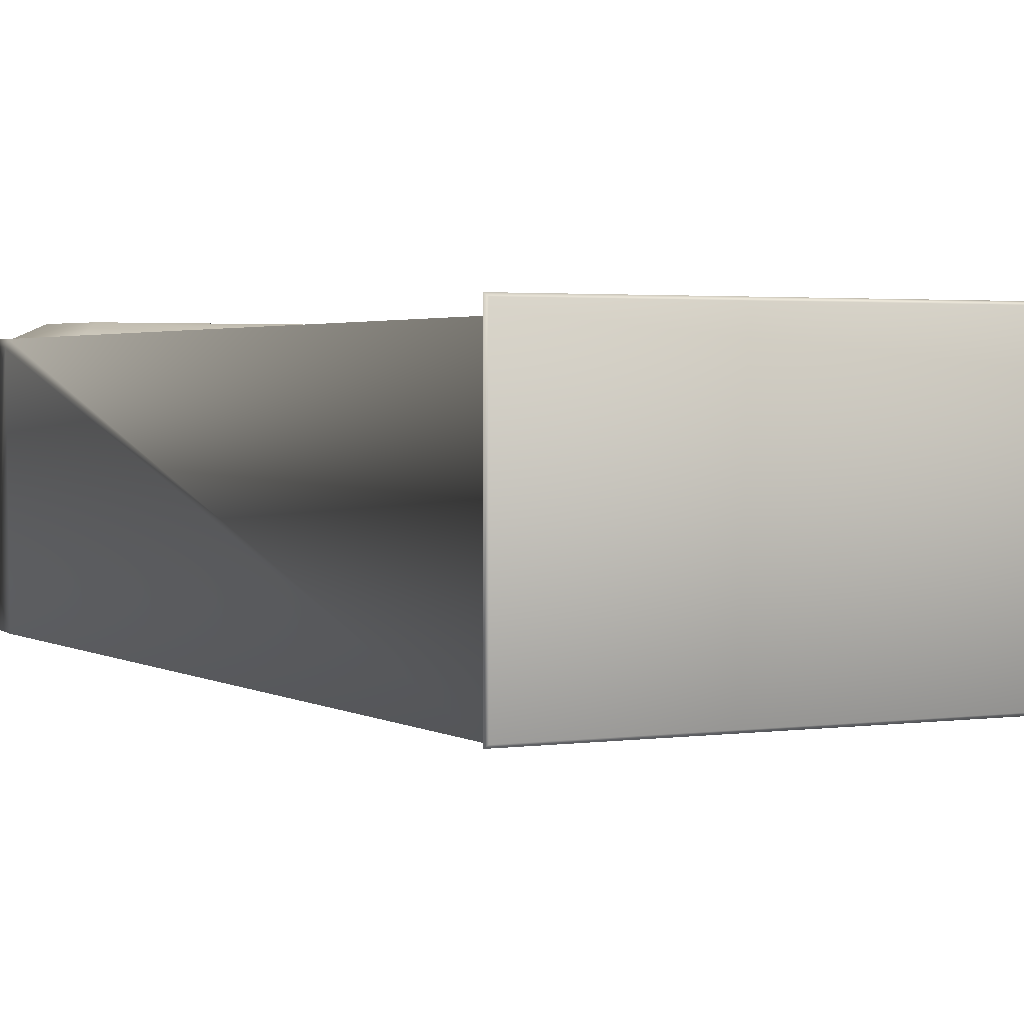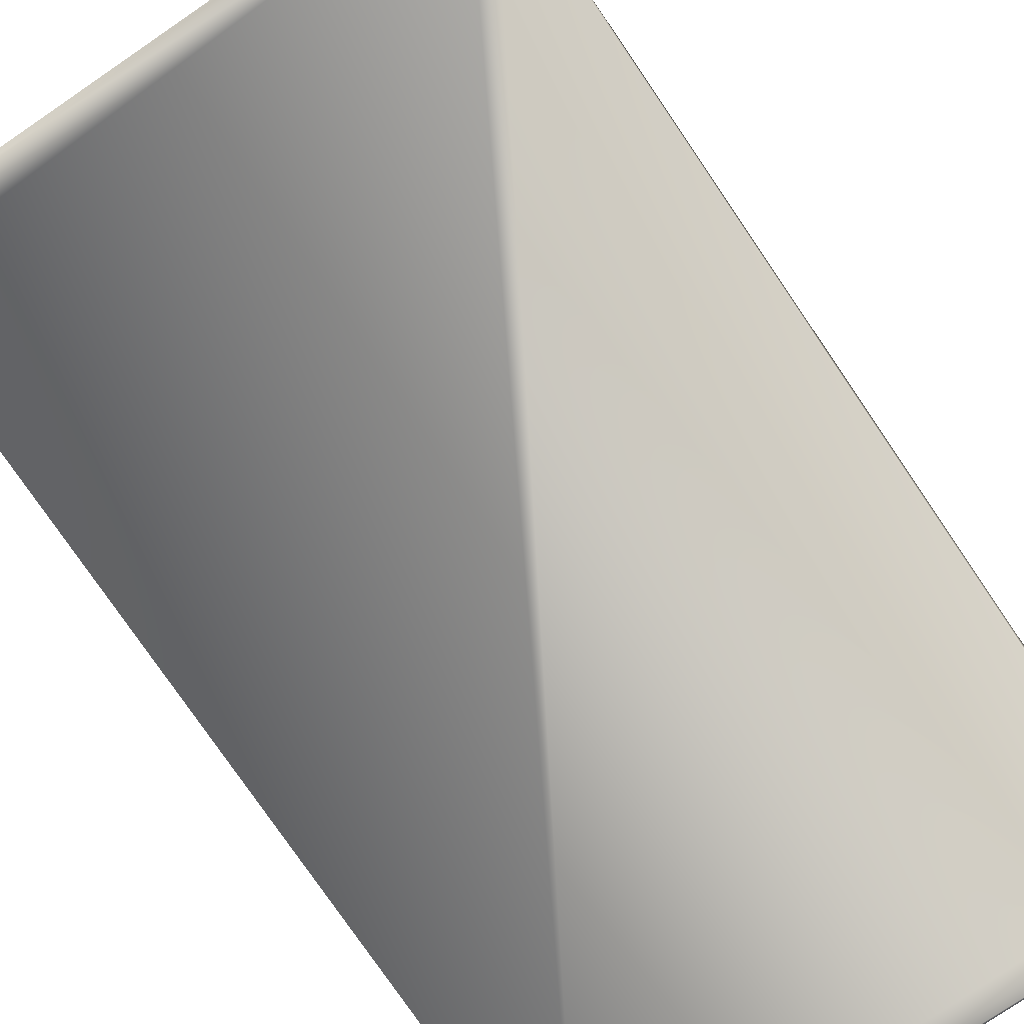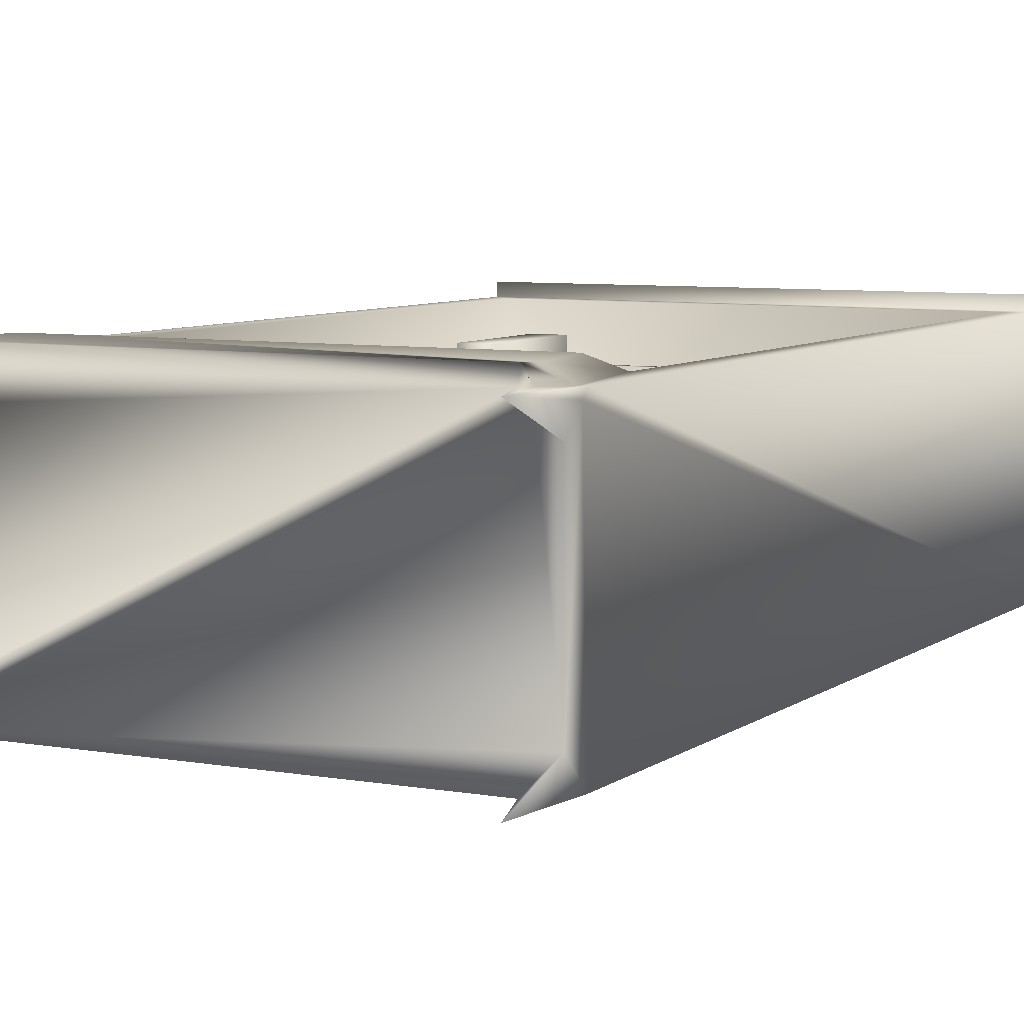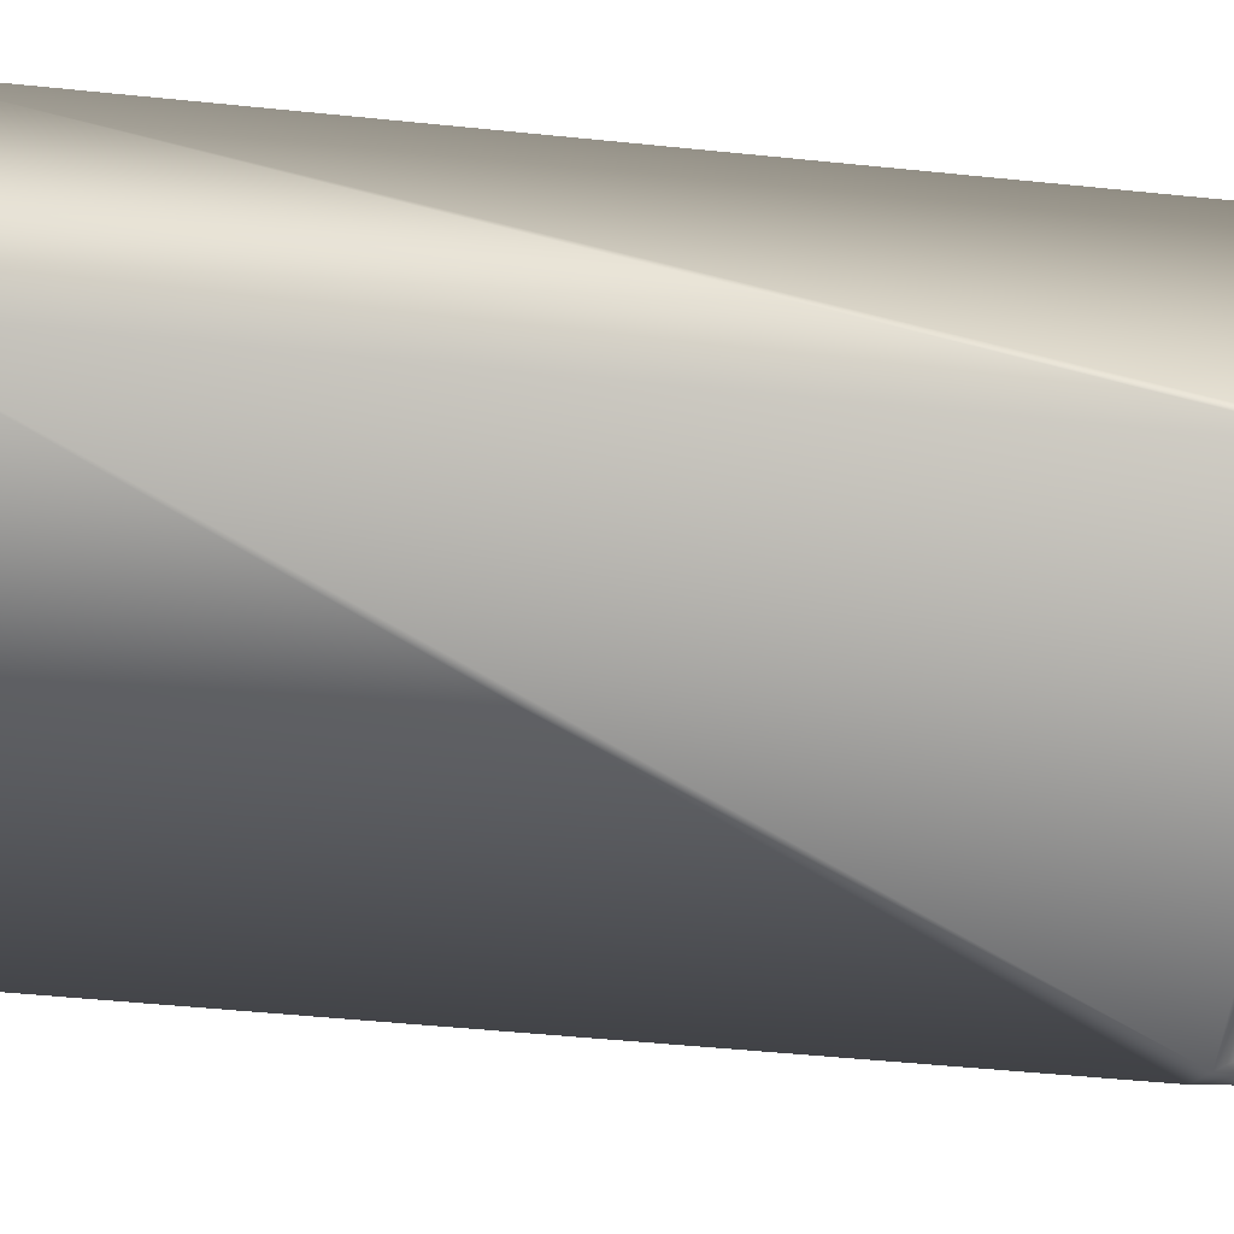
<metadata>
{"format":"obj","ext":"obj","renderer":"f3d","projection":"perspective","resolution":1024,"background":"white","views":[{"elev":2.3,"azim":152.8,"up":"+Z"},{"elev":-77.3,"azim":34.3,"up":"+Z"},{"elev":7.0,"azim":27.5,"up":"+Z"},{"elev":-50.3,"azim":-96.4,"up":"+Z"}]}
</metadata>
<code>
o Cube_2.003
v 0.01025 -0.02475 0.09
v 0.01025 -0.02475 0.09
v 0.01025 -0.02475 0.09
v 0.01025 -0.02475 0.09
v 0.01025 -0.02475 0.09
v 0.035 -0 0.09
v 0.05975 0.02475 0.09
v 0.05975 0.02475 0.09
v 0.035 -0 0.09
v 0.05975 0.02475 0.09
v 0.035 -0 0.09
v 0.05975 0.02475 0.09
v 0.05975 0.02475 0.09
v 0.035 -0 0.09
f 1 2 3
f 4 1 3
f 5 4 3
f 2 5 3
f 1 4 6
f 4 7 6
f 7 8 6
f 8 1 6
f 2 1 9
f 1 8 9
f 8 10 9
f 10 2 9
f 5 2 11
f 2 10 11
f 10 12 11
f 12 5 11
f 10 8 13
f 8 7 13
f 7 12 13
f 12 10 13
f 4 5 14
f 5 12 14
f 12 7 14
f 7 4 14
o Cube_3.003
v -0.915 0 -0.075
v -0.965 0 -0.075
v -0.94 0 -0.075
v -0.915 0 -0.075
v -0.965 0 -0.075
v -0.915 0 -0.075
v -0.915 0 -0.075
v -0.915 0 -0.075
v -0.94 0 -0.075
v -0.965 0 -0.075
v -0.965 0 -0.075
v -0.965 0 -0.075
v -0.94 0 -0.075
v -0.94 0 -0.075
f 15 16 17
f 18 15 17
f 19 18 17
f 16 19 17
f 15 18 20
f 18 21 20
f 21 22 20
f 22 15 20
f 16 15 23
f 15 22 23
f 22 24 23
f 24 16 23
f 19 16 25
f 16 24 25
f 24 26 25
f 26 19 25
f 24 22 27
f 22 21 27
f 21 26 27
f 26 24 27
f 18 19 28
f 19 26 28
f 26 21 28
f 21 18 28
o Cube_5
v -0.6583 1.216 0.9117
v -0.7987 1.216 0.9117
v -0.7286 1.216 0.5753
v -0.6583 1.216 0.2388
v -0.7987 1.216 0.2388
v -0.6583 1.545 0.5753
v -0.6583 1.874 0.2388
v -0.6583 1.874 0.9117
v -0.7286 1.545 0.9117
v -0.7987 1.874 0.9117
v -0.7987 1.545 0.5753
v -0.7987 1.874 0.2388
v -0.7286 1.874 0.5753
v -0.7286 1.545 0.2388
f 29 30 31
f 32 29 31
f 33 32 31
f 30 33 31
f 29 32 34
f 32 35 34
f 35 36 34
f 36 29 34
f 30 29 37
f 29 36 37
f 36 38 37
f 38 30 37
f 33 30 39
f 30 38 39
f 38 40 39
f 40 33 39
f 38 36 41
f 36 35 41
f 35 40 41
f 40 38 41
f 32 33 42
f 33 40 42
f 40 35 42
f 35 32 42
o Cylinder_3_3
v -0.5648 -0.3861 0.3233
v -0.5501 -0.3861 0.5724
v -0.6004 -0.3861 0.5724
v -0.6004 -0.3861 0.2201
v -0.6359 -0.3861 0.3233
v -0.6506 -0.3861 0.5724
v -0.6359 -0.3861 0.8216
v -0.6004 -0.3861 0.9247
v -0.5648 -0.3861 0.8216
v -0.5501 0.3145 0.5724
v -0.5648 0.3145 0.3233
v -0.6004 0.3145 0.2201
v -0.6359 0.3145 0.3233
v -0.6506 0.3145 0.5724
v -0.6359 0.3145 0.8216
v -0.6004 0.3145 0.9247
v -0.5648 0.3145 0.8216
v -0.6004 0.3145 0.5724
f 43 44 45
f 46 43 45
f 47 46 45
f 48 47 45
f 49 48 45
f 50 49 45
f 51 50 45
f 44 51 45
f 44 43 52
f 53 43 46
f 54 46 47
f 55 47 48
f 56 48 49
f 57 49 50
f 58 50 51
f 59 51 44
f 52 43 53
f 53 46 54
f 54 47 55
f 55 48 56
f 56 49 57
f 57 50 58
f 58 51 59
f 59 44 52
f 60 52 53
f 60 53 54
f 60 54 55
f 60 55 56
f 60 56 57
f 60 57 58
f 60 58 59
f 60 59 52
o Cube_1_2.001
v 1.021 0.3203 0.8562
v -0.9135 0.3203 0.8562
v 0.05353 0.3203 0.5312
v 1.021 0.3203 0.2061
v -0.9135 0.3203 0.2061
v 1.021 0.3432 0.5312
v 1.021 0.366 0.2061
v 1.021 0.366 0.8562
v 0.05353 0.3432 0.8562
v -0.9135 0.366 0.8562
v -0.9135 0.3432 0.5312
v -0.9135 0.366 0.2061
v 0.05353 0.366 0.5312
v 0.05353 0.3432 0.2061
f 61 62 63
f 64 61 63
f 65 64 63
f 62 65 63
f 61 64 66
f 64 67 66
f 67 68 66
f 68 61 66
f 62 61 69
f 61 68 69
f 68 70 69
f 70 62 69
f 65 62 71
f 62 70 71
f 70 72 71
f 72 65 71
f 70 68 73
f 68 67 73
f 67 72 73
f 72 70 73
f 64 65 74
f 65 72 74
f 72 67 74
f 67 64 74
o Cylinder_3
v 0.5857 0.3646 0.3233
v 0.6178 0.3646 0.5724
v 0.5081 0.3646 0.5724
v 0.5081 0.3646 0.2201
v 0.4306 0.3646 0.3233
v 0.3985 0.3646 0.5724
v 0.4306 0.3646 0.8216
v 0.5081 0.3646 0.9247
v 0.5857 0.3646 0.8216
v 0.6178 1.128 0.5724
v 0.5857 1.128 0.3233
v 0.5081 1.128 0.2201
v 0.4306 1.128 0.3233
v 0.3985 1.128 0.5724
v 0.4306 1.128 0.8216
v 0.5081 1.128 0.9247
v 0.5857 1.128 0.8216
v 0.5081 1.128 0.5724
f 75 76 77
f 78 75 77
f 79 78 77
f 80 79 77
f 81 80 77
f 82 81 77
f 83 82 77
f 76 83 77
f 76 75 84
f 85 75 78
f 86 78 79
f 87 79 80
f 88 80 81
f 89 81 82
f 90 82 83
f 91 83 76
f 84 75 85
f 85 78 86
f 86 79 87
f 87 80 88
f 88 81 89
f 89 82 90
f 90 83 91
f 91 76 84
f 92 84 85
f 92 85 86
f 92 86 87
f 92 87 88
f 92 88 89
f 92 89 90
f 92 90 91
f 92 91 84
o Cylinder_3_1
v -0.8271 -0.3861 0.3233
v -0.8124 -0.3861 0.5724
v -0.8626 -0.3861 0.5724
v -0.8626 -0.3861 0.2201
v -0.8982 -0.3861 0.3233
v -0.9129 -0.3861 0.5724
v -0.8982 -0.3861 0.8216
v -0.8626 -0.3861 0.9247
v -0.8271 -0.3861 0.8216
v -0.8124 0.2965 0.5724
v -0.8271 0.2965 0.3233
v -0.8626 0.2965 0.2201
v -0.8982 0.2965 0.3233
v -0.9129 0.2965 0.5724
v -0.8982 0.2965 0.8216
v -0.8626 0.2965 0.9247
v -0.8271 0.2965 0.8216
v -0.8626 0.2965 0.5724
f 93 94 95
f 96 93 95
f 97 96 95
f 98 97 95
f 99 98 95
f 100 99 95
f 101 100 95
f 94 101 95
f 94 93 102
f 103 93 96
f 104 96 97
f 105 97 98
f 106 98 99
f 107 99 100
f 108 100 101
f 109 101 94
f 102 93 103
f 103 96 104
f 104 97 105
f 105 98 106
f 106 99 107
f 107 100 108
f 108 101 109
f 109 94 102
f 110 102 103
f 110 103 104
f 110 104 105
f 110 105 106
f 110 106 107
f 110 107 108
f 110 108 109
f 110 109 102
o Cube_1_3.001
v 1.021 -0.4423 0.8562
v -0.9135 -0.4423 0.8562
v 0.05353 -0.4423 0.5312
v 1.021 -0.4423 0.2061
v -0.9135 -0.4423 0.2061
v 1.021 -0.4194 0.5312
v 1.021 -0.3966 0.2061
v 1.021 -0.3966 0.8562
v 0.05353 -0.4194 0.8562
v -0.9135 -0.3966 0.8562
v -0.9135 -0.4194 0.5312
v -0.9135 -0.3966 0.2061
v 0.05353 -0.3966 0.5312
v 0.05353 -0.4194 0.2061
f 111 112 113
f 114 111 113
f 115 114 113
f 112 115 113
f 111 114 116
f 114 117 116
f 117 118 116
f 118 111 116
f 112 111 119
f 111 118 119
f 118 120 119
f 120 112 119
f 115 112 121
f 112 120 121
f 120 122 121
f 122 115 121
f 120 118 123
f 118 117 123
f 117 122 123
f 122 120 123
f 114 115 124
f 115 122 124
f 122 117 124
f 117 114 124
o Cylinder_3_2
v -0.6795 -0.3861 0.3233
v -0.6581 -0.3861 0.5724
v -0.7312 -0.3861 0.5724
v -0.7312 -0.3861 0.2201
v -0.783 -0.3861 0.3233
v -0.8044 -0.3861 0.5724
v -0.783 -0.3861 0.8216
v -0.7312 -0.3861 0.9247
v -0.6795 -0.3861 0.8216
v -0.6581 0.2965 0.5724
v -0.6795 0.2965 0.3233
v -0.7312 0.2965 0.2201
v -0.783 0.2965 0.3233
v -0.8044 0.2965 0.5724
v -0.783 0.2965 0.8216
v -0.7312 0.2965 0.9247
v -0.6795 0.2965 0.8216
v -0.7312 0.2965 0.5724
f 125 126 127
f 128 125 127
f 129 128 127
f 130 129 127
f 131 130 127
f 132 131 127
f 133 132 127
f 126 133 127
f 126 125 134
f 135 125 128
f 136 128 129
f 137 129 130
f 138 130 131
f 139 131 132
f 140 132 133
f 141 133 126
f 134 125 135
f 135 128 136
f 136 129 137
f 137 130 138
f 138 131 139
f 139 132 140
f 140 133 141
f 141 126 134
f 142 134 135
f 142 135 136
f 142 136 137
f 142 137 138
f 142 138 139
f 142 139 140
f 142 140 141
f 142 141 134
o Cylinder_3_5
v -0.2593 -0.3861 0.3233
v -0.2397 -0.3861 0.5724
v -0.3067 -0.3861 0.5724
v -0.3067 -0.3861 0.2201
v -0.3541 -0.3861 0.3233
v -0.3738 -0.3861 0.5724
v -0.3541 -0.3861 0.8216
v -0.3067 -0.3861 0.9247
v -0.2593 -0.3861 0.8216
v -0.2397 0.2965 0.5724
v -0.2593 0.2965 0.3233
v -0.3067 0.2965 0.2201
v -0.3541 0.2965 0.3233
v -0.3738 0.2965 0.5724
v -0.3541 0.2965 0.8216
v -0.3067 0.2965 0.9247
v -0.2593 0.2965 0.8216
v -0.3067 0.2965 0.5724
f 143 144 145
f 146 143 145
f 147 146 145
f 148 147 145
f 149 148 145
f 150 149 145
f 151 150 145
f 144 151 145
f 144 143 152
f 153 143 146
f 154 146 147
f 155 147 148
f 156 148 149
f 157 149 150
f 158 150 151
f 159 151 144
f 152 143 153
f 153 146 154
f 154 147 155
f 155 148 156
f 156 149 157
f 157 150 158
f 158 151 159
f 159 144 152
f 160 152 153
f 160 153 154
f 160 154 155
f 160 155 156
f 160 156 157
f 160 157 158
f 160 158 159
f 160 159 152
o Cylinder_3_4
v -0.4017 -0.3899 0.3233
v -0.378 -0.3899 0.5724
v -0.4592 -0.3899 0.5724
v -0.4592 -0.3899 0.2201
v -0.5166 -0.3899 0.3233
v -0.5404 -0.3899 0.5724
v -0.5166 -0.3899 0.8216
v -0.4592 -0.3899 0.9247
v -0.4017 -0.3899 0.8216
v -0.378 0.1898 0.5724
v -0.4017 0.1898 0.3233
v -0.4592 0.1898 0.2201
v -0.5166 0.1898 0.3233
v -0.5404 0.1898 0.5724
v -0.5166 0.1898 0.8216
v -0.4592 0.1898 0.9247
v -0.4017 0.1898 0.8216
v -0.4592 0.1898 0.5724
f 161 162 163
f 164 161 163
f 165 164 163
f 166 165 163
f 167 166 163
f 168 167 163
f 169 168 163
f 162 169 163
f 162 161 170
f 171 161 164
f 172 164 165
f 173 165 166
f 174 166 167
f 175 167 168
f 176 168 169
f 177 169 162
f 170 161 171
f 171 164 172
f 172 165 173
f 173 166 174
f 174 167 175
f 175 168 176
f 176 169 177
f 177 162 170
f 178 170 171
f 178 171 172
f 178 172 173
f 178 173 174
f 178 174 175
f 178 175 176
f 178 176 177
f 178 177 170
o Cylinder_3_6
v -0.1693 -0.3871 0.5129
v -0.158 -0.3871 0.7045
v -0.1966 -0.3871 0.7045
v -0.1966 -0.3871 0.4335
v -0.224 -0.3871 0.5129
v -0.2353 -0.3871 0.7045
v -0.224 -0.3871 0.8962
v -0.1966 -0.3871 0.9755
v -0.1693 -0.3871 0.8962
v -0.158 0.138 0.7045
v -0.1693 0.138 0.5129
v -0.1966 0.138 0.4335
v -0.224 0.138 0.5129
v -0.2353 0.138 0.7045
v -0.224 0.138 0.8962
v -0.1966 0.138 0.9755
v -0.1693 0.138 0.8962
v -0.1966 0.138 0.7045
f 179 180 181
f 182 179 181
f 183 182 181
f 184 183 181
f 185 184 181
f 186 185 181
f 187 186 181
f 180 187 181
f 180 179 188
f 189 179 182
f 190 182 183
f 191 183 184
f 192 184 185
f 193 185 186
f 194 186 187
f 195 187 180
f 188 179 189
f 189 182 190
f 190 183 191
f 191 184 192
f 192 185 193
f 193 186 194
f 194 187 195
f 195 180 188
f 196 188 189
f 196 189 190
f 196 190 191
f 196 191 192
f 196 192 193
f 196 193 194
f 196 194 195
f 196 195 188
o Cylinder_3_7
v 0.01316 -0.3861 0.3233
v 0.04097 -0.3861 0.5724
v -0.05399 -0.3861 0.5724
v -0.05399 -0.3861 0.2201
v -0.1211 -0.3861 0.3233
v -0.149 -0.3861 0.5724
v -0.1211 -0.3861 0.8216
v -0.05399 -0.3861 0.9247
v 0.01316 -0.3861 0.8216
v 0.04097 0.2965 0.5724
v 0.01316 0.2965 0.3233
v -0.05399 0.2965 0.2201
v -0.1211 0.2965 0.3233
v -0.149 0.2965 0.5724
v -0.1211 0.2965 0.8216
v -0.05399 0.2965 0.9247
v 0.01316 0.2965 0.8216
v -0.05399 0.2965 0.5724
f 197 198 199
f 200 197 199
f 201 200 199
f 202 201 199
f 203 202 199
f 204 203 199
f 205 204 199
f 198 205 199
f 198 197 206
f 207 197 200
f 208 200 201
f 209 201 202
f 210 202 203
f 211 203 204
f 212 204 205
f 213 205 198
f 206 197 207
f 207 200 208
f 208 201 209
f 209 202 210
f 210 203 211
f 211 204 212
f 212 205 213
f 213 198 206
f 214 206 207
f 214 207 208
f 214 208 209
f 214 209 210
f 214 210 211
f 214 211 212
f 214 212 213
f 214 213 206
o Cube_1.003
v 1.115 1.994 1.075
v 1.115 1.994 0.07424
v -1.035 1.994 1.075
v -0.995 1.884 0.065
v 1.075 1.884 0.065
v 1.075 -1.588 0.065
v 1.022 -1.64 0.065
v -0.8725 -1.71 0.065
v 0.9525 -1.71 0.065
v 1.075 -1.71 0.1875
v 1.075 -1.71 0.9125
v 0.9916 -1.71 0.9959
v -0.9116 -1.71 0.1041
v -0.995 -1.71 0.9125
v -0.995 -1.71 0.1875
v 0.9525 -1.71 1.035
v -0.8725 -1.71 1.035
v -0.995 -1.588 0.065
v 1.075 -1.62 1.003
v 1.075 1.884 1.035
v 1.075 -1.588 1.035
v -0.995 -1.588 1.035
v -0.995 1.884 1.035
v -0.995 -1.62 0.09711
v 0.975 -1.15 0.135
v 0.975 1.784 0.135
v -0.895 -1.15 0.135
v -0.895 1.784 0.135
v -1.035 1.994 0.07424
v -0.8311 -1.61 1.085
v 0.9111 -1.61 1.085
v 0.9089 -1.612 1.085
v -0.8113 -1.25 1.085
v -0.8688 -1.572 1.085
v 0.9488 -1.572 1.085
v 0.8913 -1.25 1.085
v -0.9905 -1.592 1.035
v -0.895 1.784 1.035
v -0.9764 -1.606 1.035
v -0.895 -1.15 1.035
v 0.975 -1.15 1.035
v 1.056 -1.606 1.035
v 0.975 1.784 1.035
v -0.9619 -1.964 1.036
v 1.042 -1.964 1.036
v 0.9796 -1.683 1.035
v 1.042 -1.964 0.06727
v -0.9619 -1.964 0.06727
v -1.045 1.984 1.085
v 1.125 1.984 1.085
v -1.045 1.984 0.06424
v 1.125 1.984 0.06424
f 215 216 217
f 218 219 220
f 218 220 221
f 222 223 224
f 224 225 226
f 226 227 222
f 222 224 226
f 228 229 227
f 227 226 230
f 230 231 228
f 228 227 230
f 232 218 221
f 221 223 222
f 232 221 222
f 220 219 233
f 233 225 224
f 220 233 224
f 219 234 235
f 219 235 233
f 236 237 238
f 238 229 228
f 236 238 228
f 237 218 232
f 237 232 238
f 239 240 241
f 240 242 241
f 216 243 217
f 244 245 246
f 246 247 248
f 244 246 248
f 247 246 249
f 247 249 250
f 237 236 251
f 237 251 252
f 252 251 253
f 252 253 254
f 235 234 255
f 235 255 256
f 255 234 257
f 234 237 257
f 257 237 252
f 254 255 241
f 241 255 239
f 252 254 242
f 242 254 241
f 255 257 239
f 239 257 240
f 257 252 240
f 240 252 242
f 231 253 258
f 228 231 258
f 236 228 258
f 251 236 258
f 253 251 258
f 225 233 259
f 226 225 259
f 230 226 259
f 260 230 259
f 256 260 259
f 235 256 259
f 233 235 259
f 220 224 261
f 221 220 261
f 223 221 261
f 224 223 261
f 232 222 262
f 222 227 262
f 227 229 262
f 229 238 262
f 238 232 262
f 237 234 263
f 263 234 264
f 218 237 265
f 265 237 263
f 234 219 264
f 264 219 266
f 219 218 266
f 266 218 265
f 263 264 217
f 264 215 217
f 265 263 243
f 243 263 217
f 266 215 264
f 215 266 216
f 266 265 216
f 216 265 243
f 231 230 244
f 244 230 245
f 253 231 248
f 248 231 244
f 254 253 247
f 247 253 248
f 230 260 245
f 245 260 246
f 260 256 246
f 246 256 249
f 256 255 249
f 249 255 250
f 255 254 250
f 250 254 247
o Cube_1_1.001
v 1.021 1.174 0.8562
v -0.9135 1.174 0.8562
v 0.05353 1.174 0.5312
v 1.021 1.174 0.2061
v -0.9135 1.174 0.2061
v 1.021 1.197 0.5312
v 1.021 1.22 0.2061
v 1.021 1.22 0.8562
v 0.05353 1.197 0.8562
v -0.9135 1.22 0.8562
v -0.9135 1.197 0.5312
v -0.9135 1.22 0.2061
v 0.05353 1.22 0.5312
v 0.05353 1.197 0.2061
f 267 268 269
f 270 267 269
f 271 270 269
f 268 271 269
f 267 270 272
f 270 273 272
f 273 274 272
f 274 267 272
f 268 267 275
f 267 274 275
f 274 276 275
f 276 268 275
f 271 268 277
f 268 276 277
f 276 278 277
f 278 271 277
f 276 274 279
f 274 273 279
f 273 278 279
f 278 276 279
f 270 271 280
f 271 278 280
f 278 273 280
f 273 270 280

</code>
